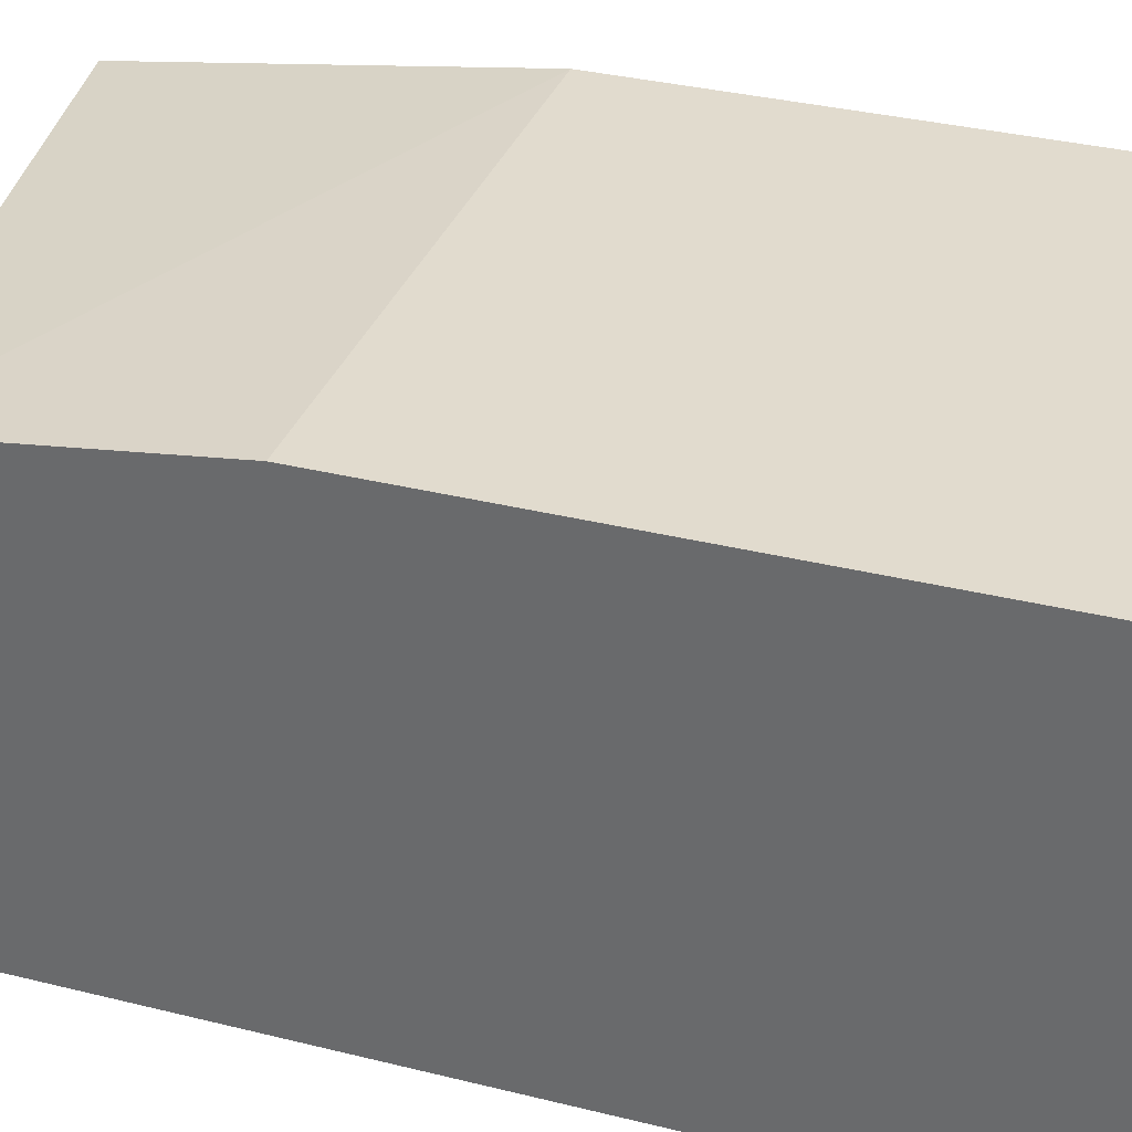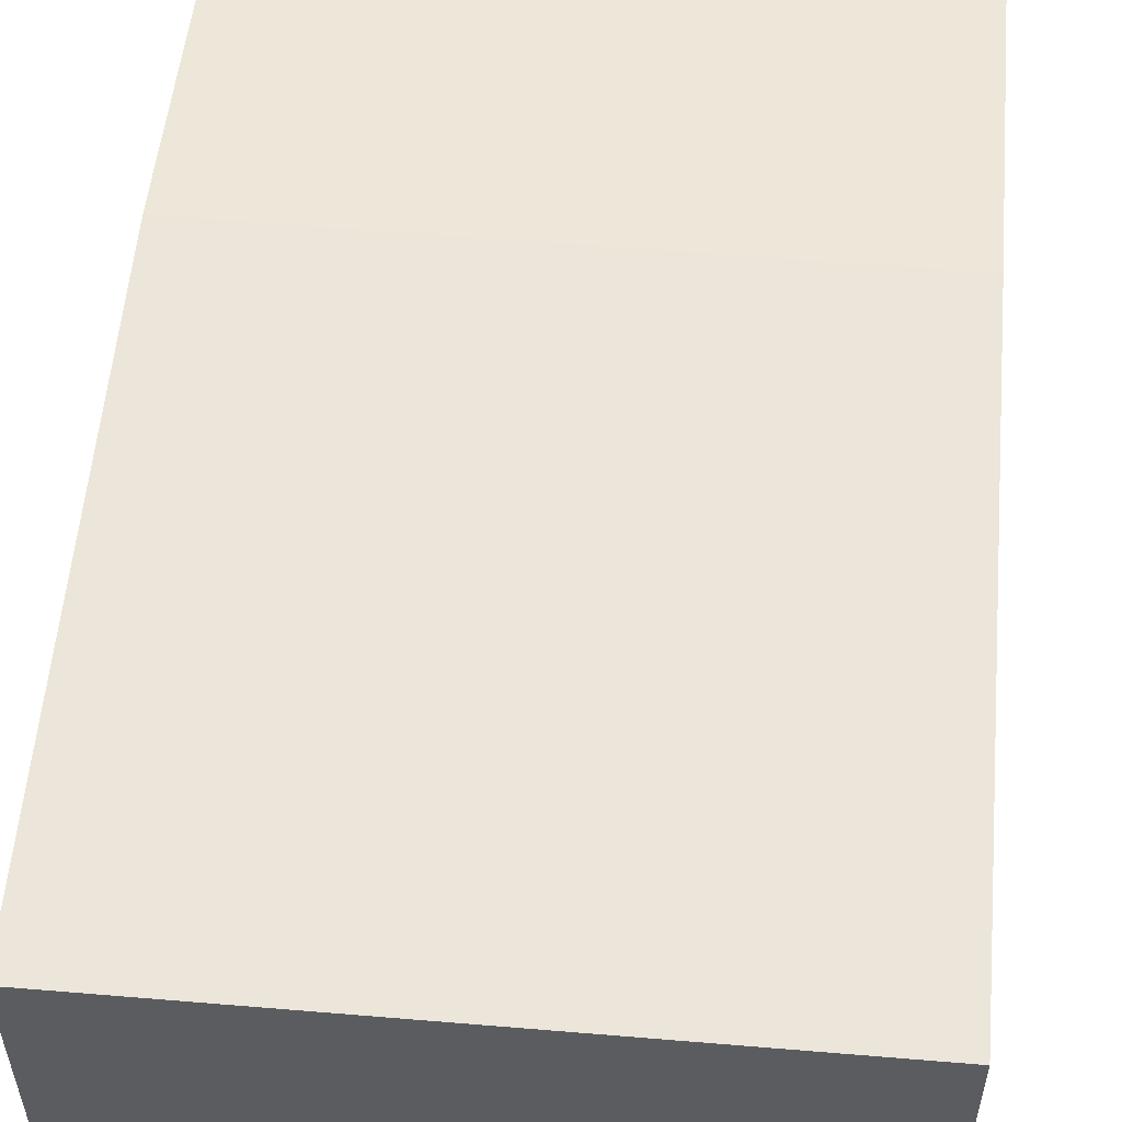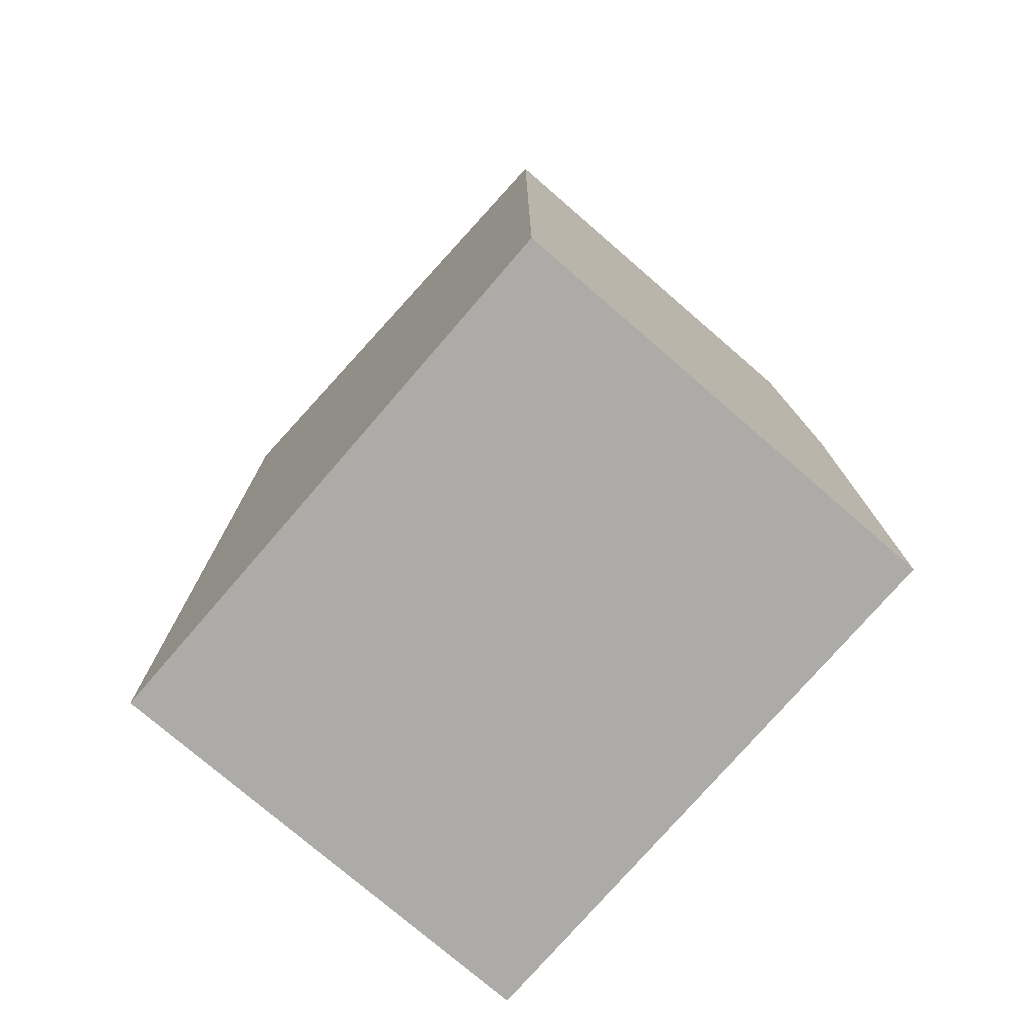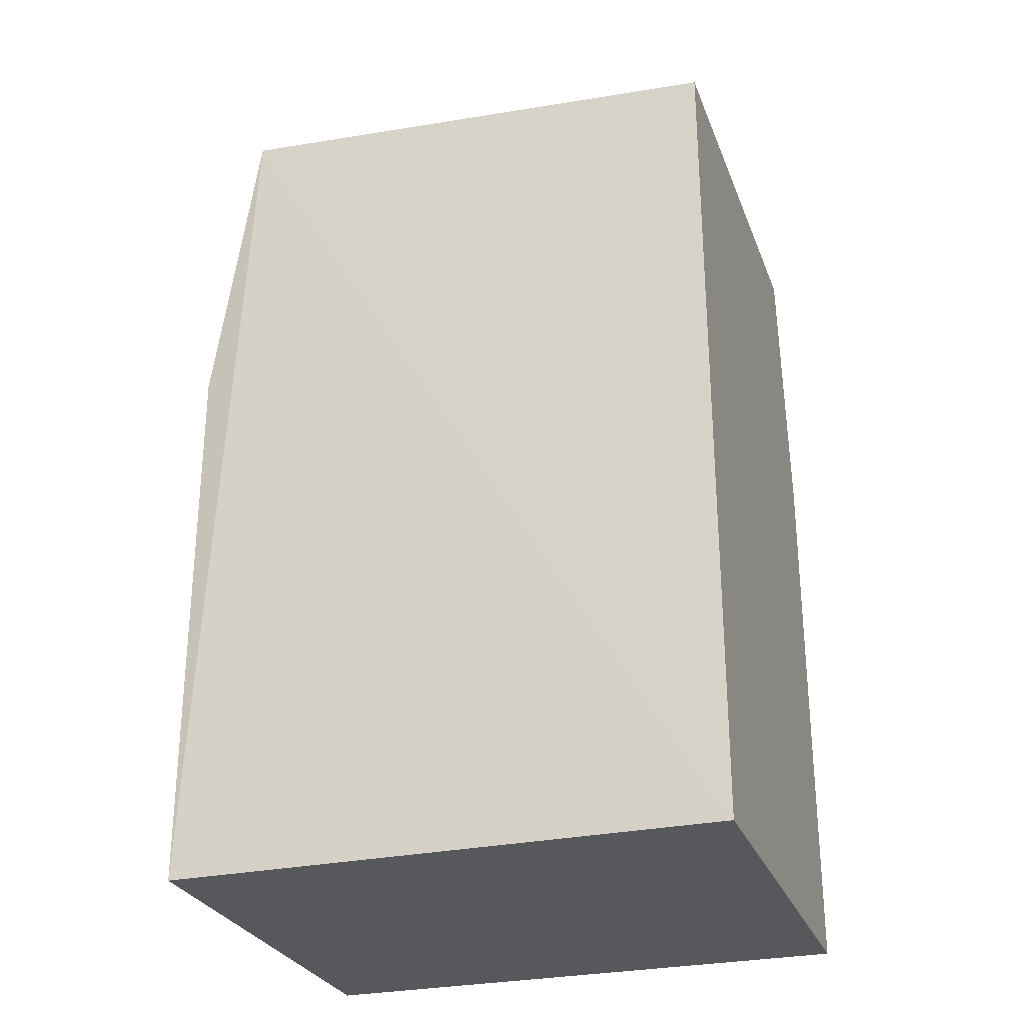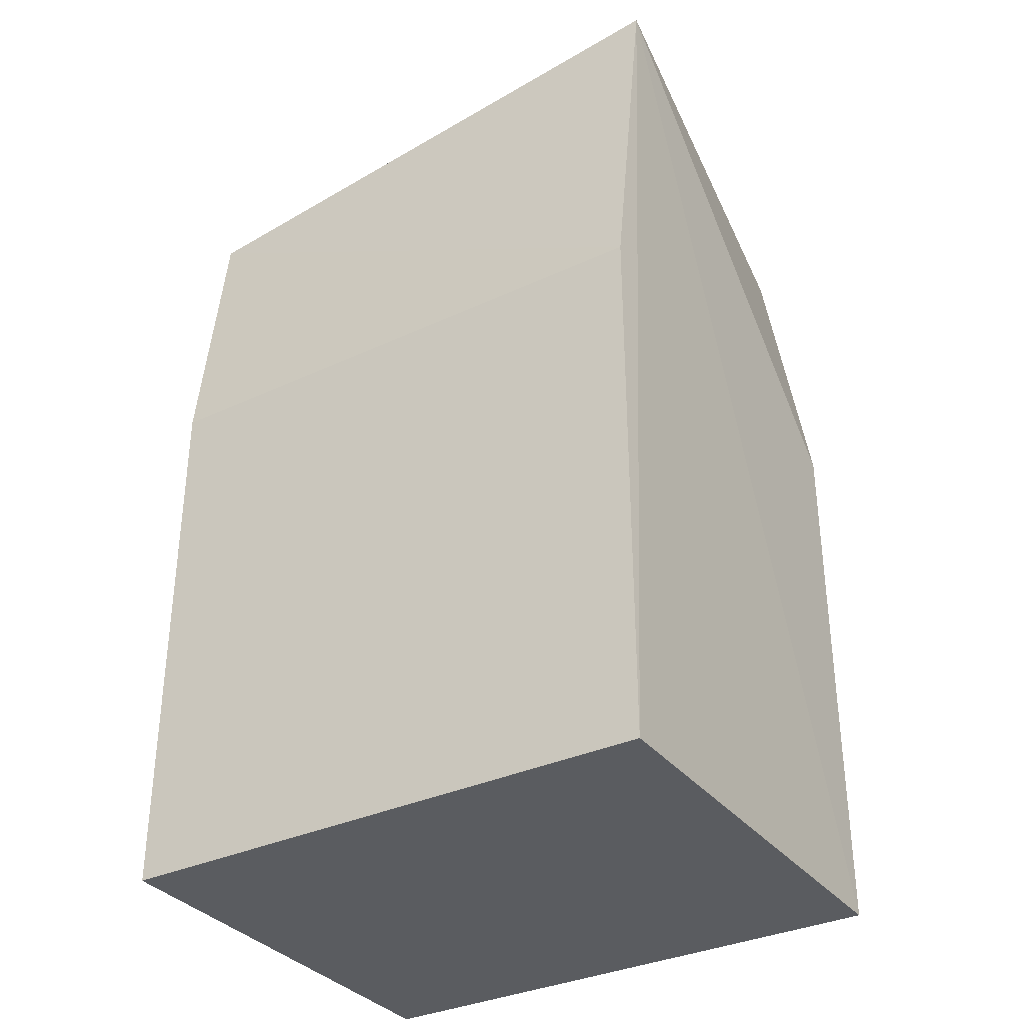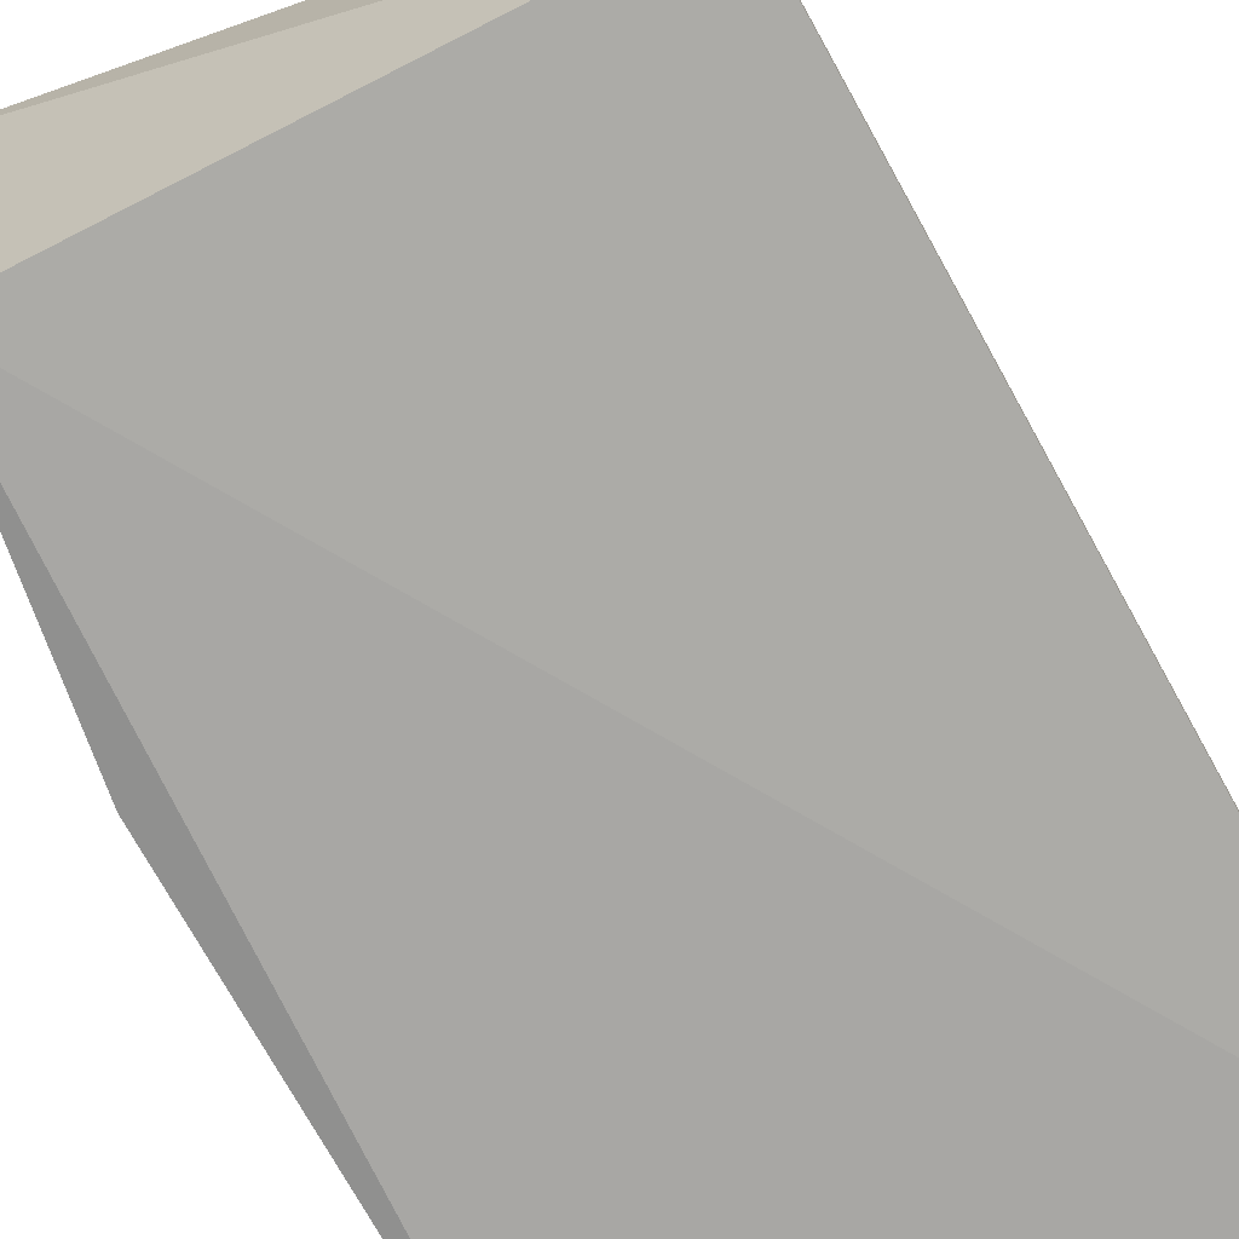
<metadata>
{"format":"obj","ext":"obj","renderer":"f3d","projection":"perspective","resolution":1024,"background":"white","views":[{"elev":33.9,"azim":-71.3,"up":"+Z"},{"elev":56.1,"azim":5.0,"up":"+Z"},{"elev":-76.4,"azim":-130.8,"up":"+Y"},{"elev":-27.9,"azim":-161.7,"up":"+Y"},{"elev":-34.1,"azim":32.3,"up":"+Y"},{"elev":-75.3,"azim":-150.8,"up":"+Z"}]}
</metadata>
<code>
v 0.2481 -0.007576 0.1972
v 0.2481 -0.007576 0.0001927
v 0.2497 0.3989 0.1743
v 0.00566 0.3561 0.182
v 0.00566 -0.007576 0.0001927
v 0.2481 0.2348 0.1972
v 0.00566 -0.007576 0.1972
v 0.2254 0.3655 -0.005506
v 0.00566 0.2348 0.1972
v 0.2481 0.2348 0.0001927
v 0.00566 0.3561 0.0001927
f 1 2 3
f 5 2 1
f 6 1 3
f 6 3 4
f 7 5 1
f 7 4 5
f 7 1 6
f 8 2 5
f 9 7 6
f 9 6 4
f 9 4 7
f 10 8 3
f 10 3 2
f 10 2 8
f 11 8 5
f 11 5 4
f 11 4 3
f 11 3 8

</code>
